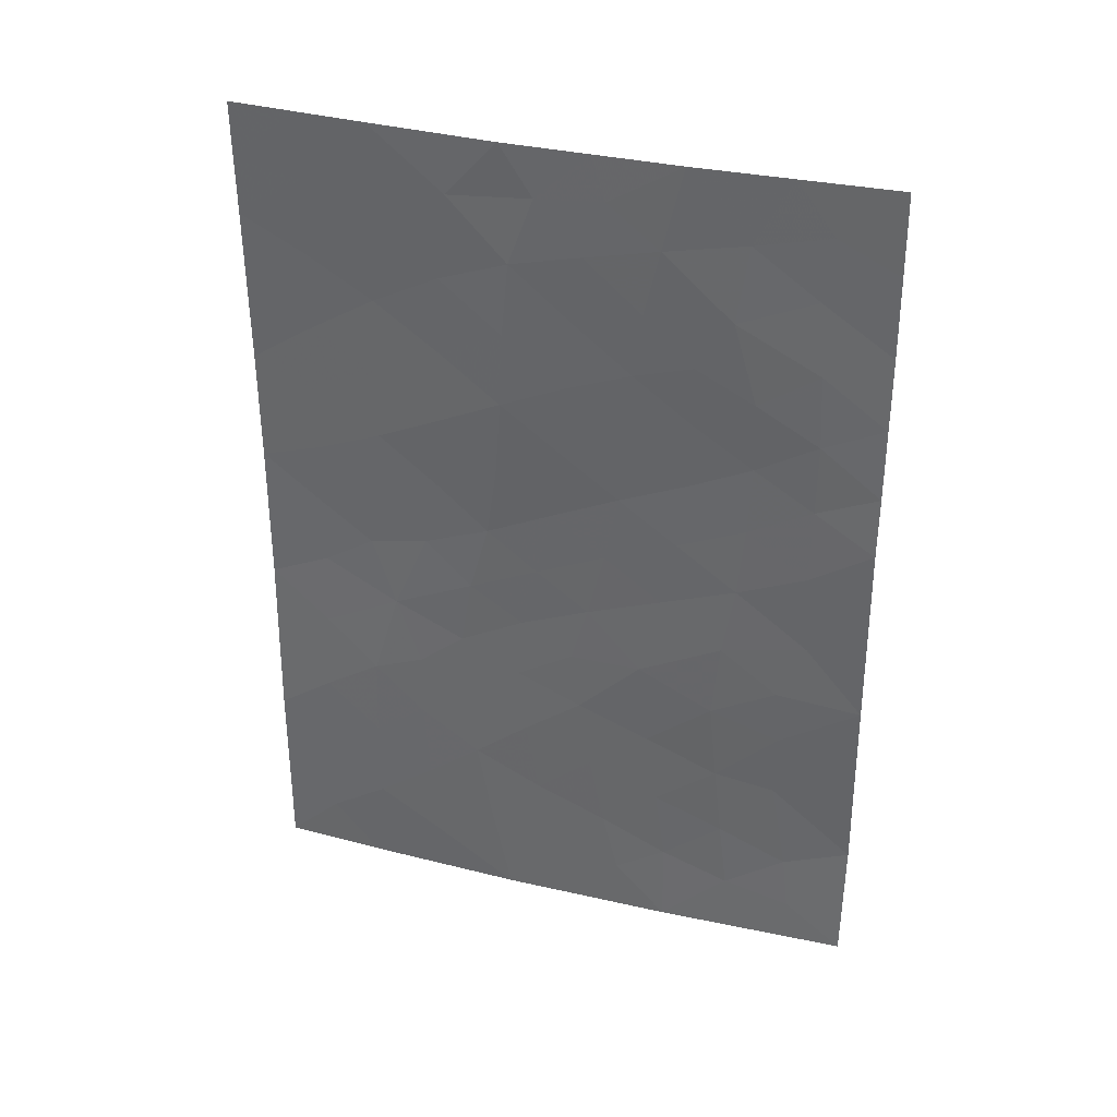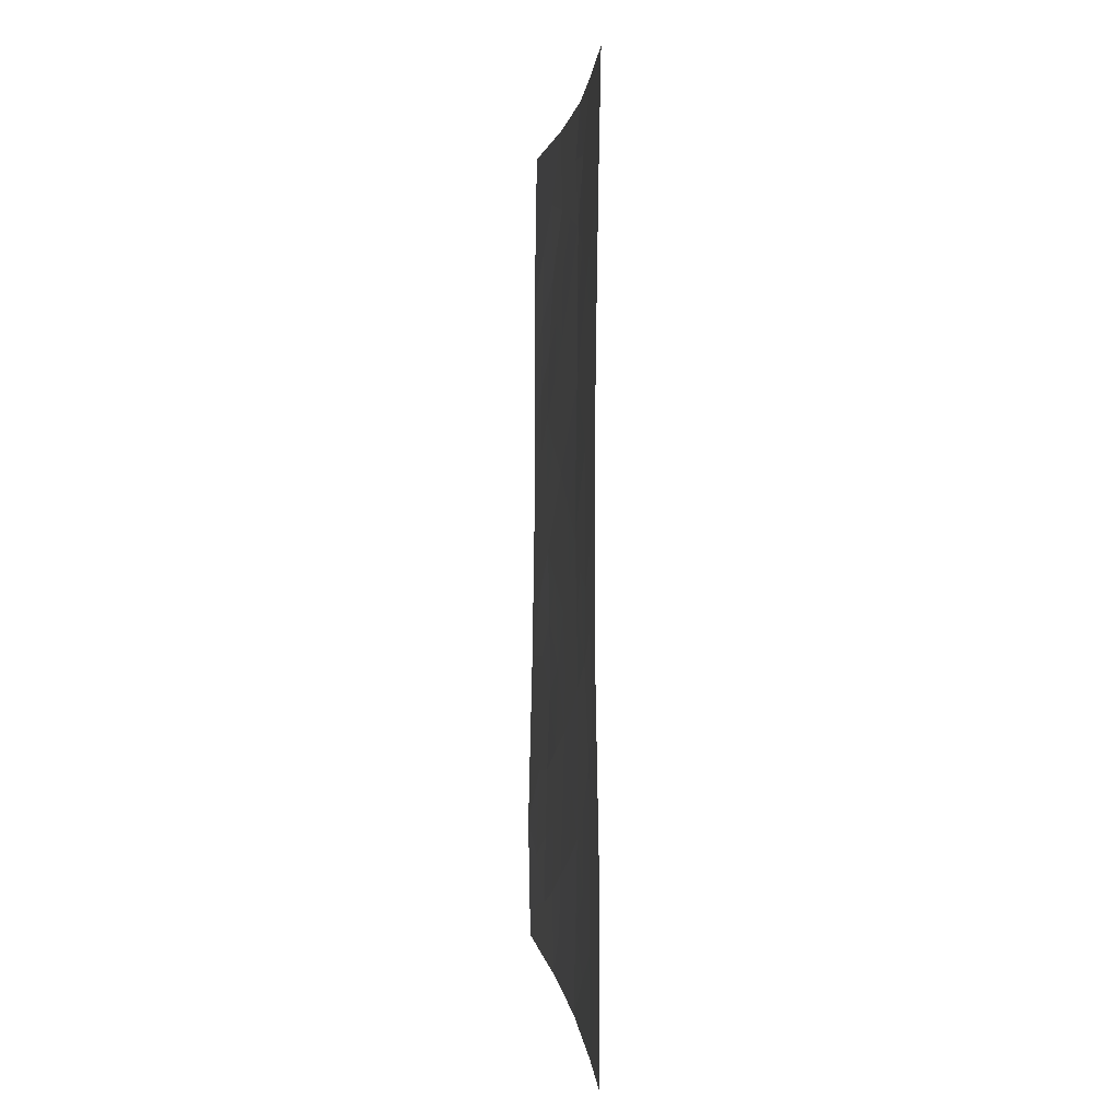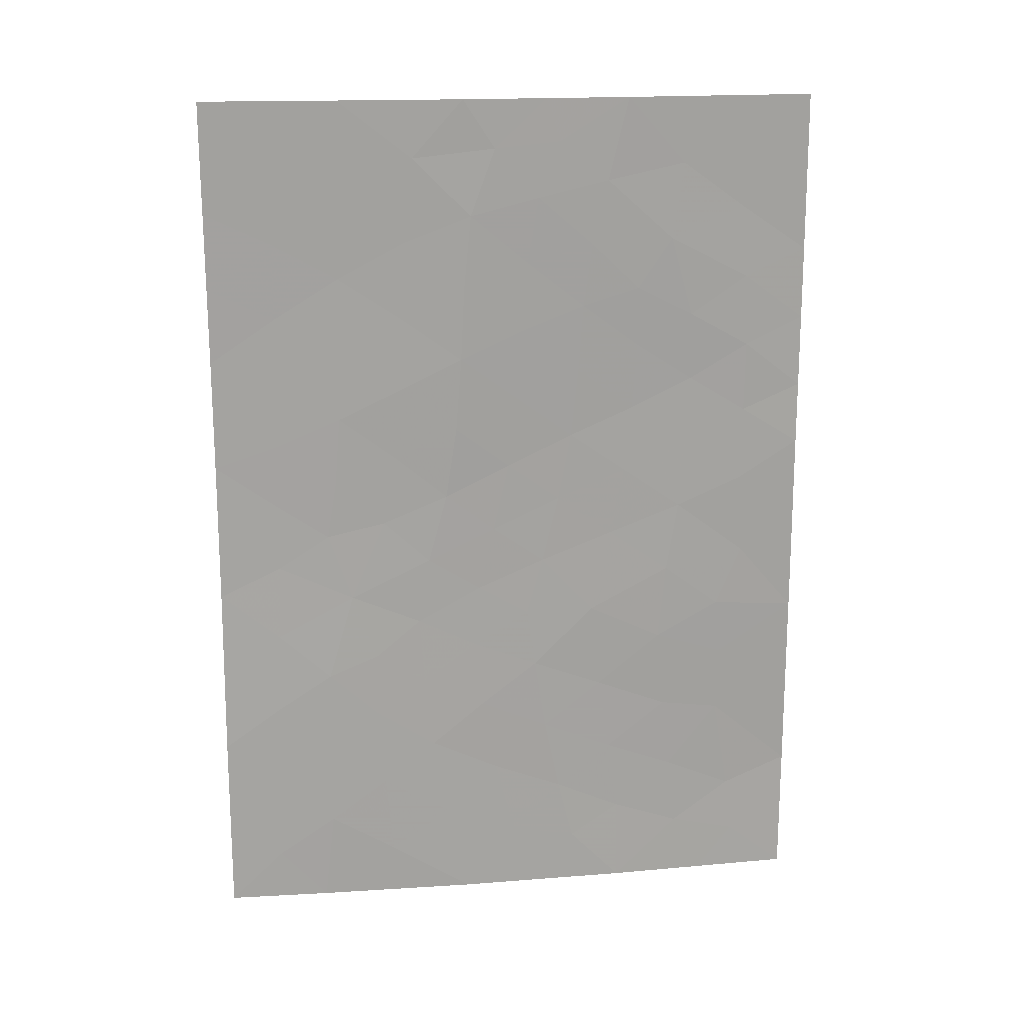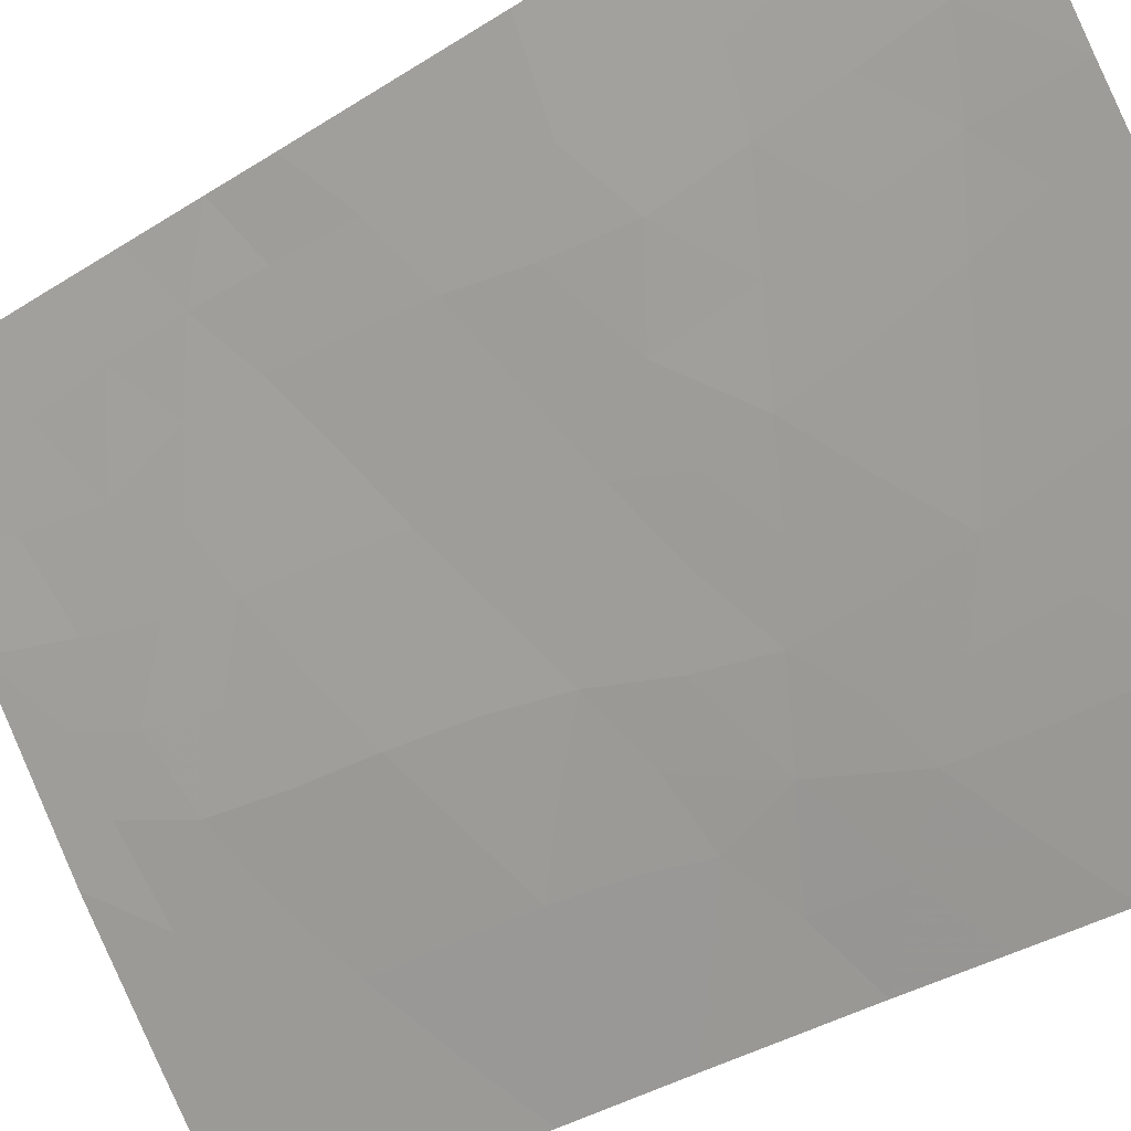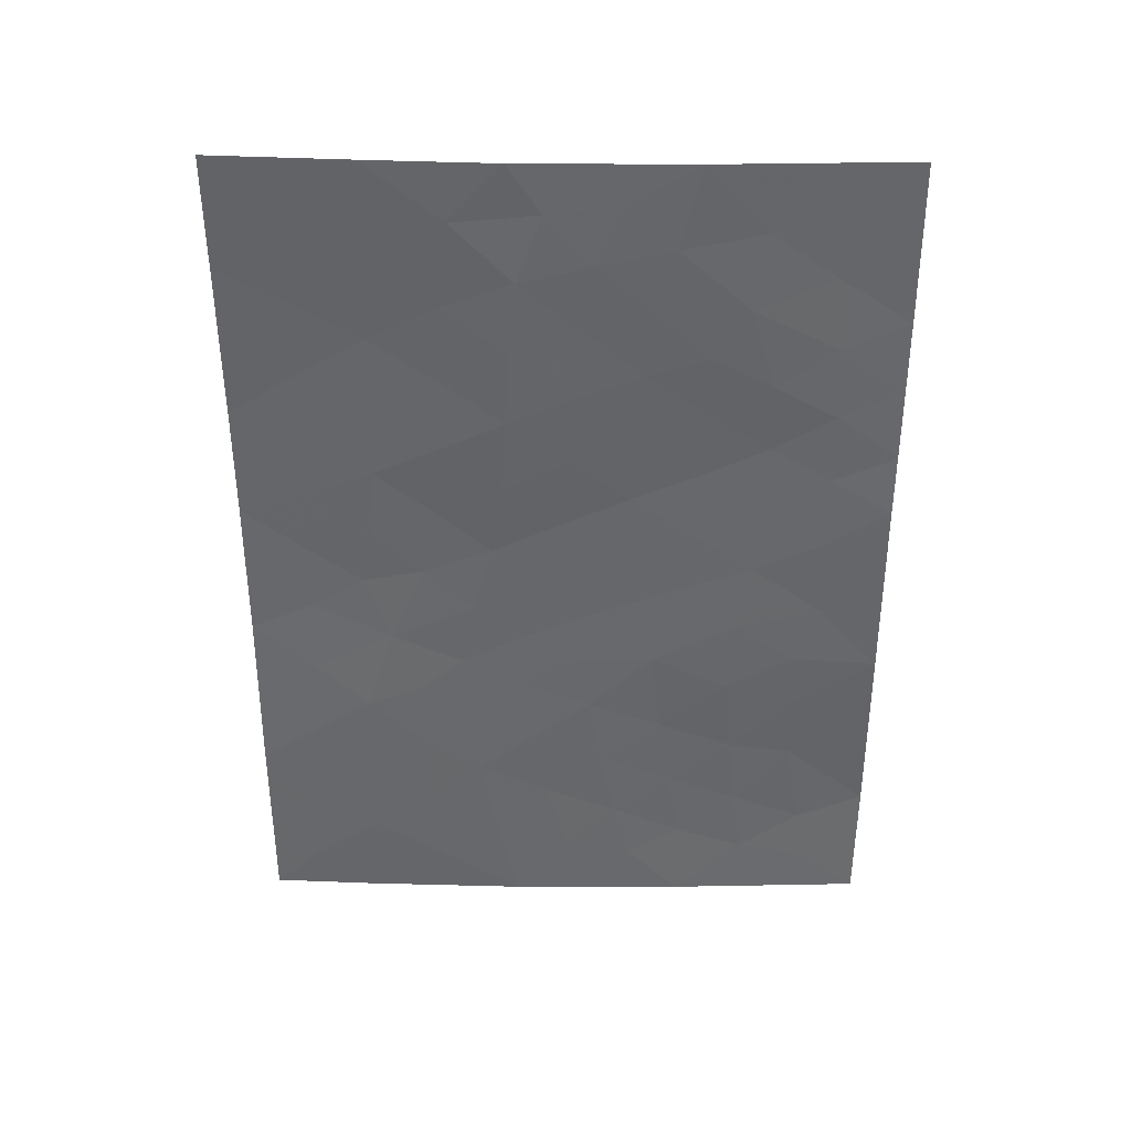
<metadata>
{"format":"obj","ext":"obj","renderer":"f3d","projection":"perspective","resolution":1024,"background":"white","views":[{"elev":34.6,"azim":-111.2,"up":"+Y"},{"elev":2.1,"azim":135.1,"up":"+Y"},{"elev":17.3,"azim":-137.3,"up":"+Y"},{"elev":-36.6,"azim":-50.3,"up":"+Z"},{"elev":37.5,"azim":-128.2,"up":"+Y"}]}
</metadata>
<code>
v 29.38 -46.37 82.33
v 29.32 -44.73 82.42
v 31.11 -38 80.16
v 32.36 -38 78.76
v 26.95 -40.19 85.4
v 32.39 -41.63 78.82
v 32.37 -39.53 78.79
v 31.2 -42.49 80.15
v 28.69 -39.14 83.07
v 29.96 -38 81.46
v 28.5 -38 83.27
v 29.91 -39.61 81.55
v 30.48 -45.61 80.99
v 29.16 -48.4 82.63
v 26.99 -50 85.47
v 28.57 -50 83.36
v 32.36 -50 78.77
v 32.37 -47.49 78.78
v 26.94 -38 85.37
v 30.21 -43.69 81.31
v 26.97 -45.65 85.44
v 31.17 -40.46 80.16
v 26.95 -42.2 85.41
v 27.95 -42.04 84.11
v 31.34 -44.25 80
v 30.02 -41.65 81.45
v 27.01 -48.23 85.49
v 28.04 -43.97 84.01
v 29.05 -42.83 82.73
v 28.16 -47.15 83.9
v 32.39 -45.12 78.82
v 32.39 -43.17 78.83
v 26.95 -43.06 85.4
v 31.33 -48.75 79.94
v 31.43 -50 79.84
v 30.03 -50 81.5
v 28.92 -40.92 82.83
v 30.35 -47.58 81.13
v 31.33 -46.42 79.96
v 28.84 -45.54 82.99
v 29.46 -45.54 82.24
v 28.14 -44.96 83.88
v 28.68 -44.35 83.21
v 31.75 -38.91 79.47
v 31.73 -38 79.46
v 32.37 -38.77 78.78
v 26.94 -39.09 85.39
v 27.43 -38.69 84.73
v 32.38 -40.58 78.8
v 31.78 -41.02 79.49
v 31.77 -39.96 79.48
v 29.11 -38.59 82.52
v 29.69 -38.67 81.81
v 29.31 -39.37 82.29
v 29.23 -38 82.37
v 27 -49.11 85.48
v 27.54 -48.58 84.76
v 27.48 -49.37 84.83
v 28.03 -49.15 84.09
v 27.78 -50 84.41
v 31.9 -50 79.3
v 31.87 -49.28 79.33
v 27.72 -38 84.32
v 28.6 -48.82 83.36
v 29.02 -49.26 82.8
v 26.95 -41.19 85.41
v 27.46 -40.56 84.71
v 27.44 -41.57 84.75
v 27.94 -41.09 84.08
v 28.42 -40.69 83.45
v 28.44 -41.52 83.47
v 28.03 -38.92 83.94
v 28.12 -39.98 83.82
v 30.21 -48.71 81.29
v 29.58 -49.09 82.08
v 29.76 -48.03 81.87
v 29.98 -40.63 81.48
v 29.47 -41.26 82.14
v 29.41 -40.28 82.19
v 26.99 -46.94 85.47
v 27.66 -47.27 84.57
v 27.66 -45.55 84.51
v 28.2 -46.03 83.8
v 26.96 -44.36 85.42
v 27.47 -43.59 84.73
v 27.44 -44.72 84.8
v 30.53 -38 80.81
v 30.44 -38.79 80.93
v 31.14 -39.33 80.16
v 30.55 -39.97 80.84
v 27.46 -42.54 84.75
v 29.17 -43.79 82.59
v 28.56 -43.39 83.35
v 28.49 -42.45 83.44
v 27.99 -43 84.07
v 28.97 -41.87 82.79
v 30.59 -41.04 80.82
v 32.39 -42.4 78.82
v 31.8 -42.87 79.48
v 31.78 -41.99 79.49
v 31.83 -43.77 79.46
v 31.25 -43.43 80.1
v 29.63 -43.26 82.01
v 29.77 -44.22 81.85
v 30.61 -42.08 80.8
v 30.68 -43.09 80.75
v 30.09 -42.69 81.41
v 30.81 -44.07 80.62
v 28.78 -46.75 83.11
v 32.38 -46.3 78.8
v 31.86 -46.94 79.36
v 31.83 -45.77 79.42
v 28.1 -48.17 84
v 31.18 -41.51 80.16
v 32.39 -44.15 78.82
v 31.82 -44.71 79.46
v 28.83 -40.04 82.91
v 30.82 -48.16 80.56
v 30.75 -49.29 80.64
v 30.73 -50 80.67
v 31.86 -48.13 79.35
v 32.36 -48.74 78.77
v 29.3 -50 82.43
v 28.68 -47.8 83.24
v 29.53 -42.26 82.1
v 30.38 -44.67 81.11
v 29.28 -47.39 82.46
v 29.88 -46.98 81.71
v 30.43 -46.55 81.03
v 29.95 -46.02 81.63
v 31.35 -47.57 79.93
v 31.11 -45.2 80.25
v 30.88 -46.13 80.5
v 30.88 -47.05 80.49
v 29.91 -45.13 81.68
v 27.51 -39.55 84.65
v 27.63 -46.34 84.58
f 42 43 40
f 44 45 46
f 136 47 48
f 49 50 51
f 52 53 54
f 55 10 53
f 56 57 58
f 59 60 58
f 17 61 62
f 63 72 48
f 16 64 65
f 66 67 68
f 69 70 71
f 74 75 76
f 77 78 79
f 84 85 86
f 10 88 53
f 89 90 88
f 68 69 24
f 92 43 93
f 94 93 95
f 94 71 96
f 97 77 90
f 98 99 100
f 99 101 102
f 92 103 104
f 44 51 89
f 105 106 107
f 102 108 106
f 83 40 109
f 110 111 112
f 81 113 57
f 105 97 114
f 95 85 91
f 115 116 101
f 50 100 114
f 73 117 70
f 74 118 119
f 36 119 120
f 62 121 122
f 123 65 75
f 79 117 54
f 113 124 64
f 78 125 96
f 108 132 126
f 103 125 107
f 86 42 82
f 127 128 76
f 127 124 109
f 129 128 130
f 121 131 111
f 134 129 133
f 131 118 134
f 132 116 112
f 104 126 135
f 135 130 41
f 1 40 41
f 41 40 2
f 83 42 40
f 42 28 43
f 40 43 2
f 7 44 46
f 44 3 45
f 46 45 4
f 72 136 48
f 48 47 19
f 7 49 51
f 49 6 50
f 51 50 22
f 9 52 54
f 54 53 12
f 11 55 52
f 15 56 58
f 56 27 57
f 58 57 59
f 59 16 60
f 58 60 15
f 61 35 62
f 34 62 35
f 19 63 48
f 63 11 72
f 16 59 64
f 65 64 14
f 23 66 68
f 66 5 67
f 69 67 73
f 24 69 71
f 69 73 70
f 71 70 37
f 72 9 73
f 73 67 136
f 67 5 136
f 38 74 76
f 74 36 75
f 76 75 14
f 12 77 79
f 77 26 78
f 79 78 37
f 27 80 81
f 80 21 137
f 21 84 86
f 84 33 85
f 86 85 28
f 10 87 88
f 87 3 88
f 53 88 12
f 3 89 88
f 89 22 90
f 88 90 12
f 23 68 91
f 68 67 69
f 91 68 24
f 29 92 93
f 92 2 43
f 93 43 28
f 24 94 95
f 94 29 93
f 95 93 28
f 29 94 96
f 94 24 71
f 96 71 37
f 22 97 90
f 97 26 77
f 90 77 12
f 6 98 100
f 98 32 99
f 100 99 8
f 8 99 102
f 99 32 101
f 102 101 25
f 2 92 104
f 92 29 103
f 104 103 20
f 3 44 89
f 44 7 51
f 89 51 22
f 9 72 11
f 26 105 107
f 105 8 106
f 107 106 20
f 8 102 106
f 102 25 108
f 106 108 20
f 30 83 109
f 109 40 1
f 31 110 112
f 110 18 111
f 112 111 39
f 27 81 57
f 81 30 113
f 57 113 59
f 8 105 114
f 105 26 97
f 114 97 22
f 33 23 91
f 24 95 91
f 95 28 85
f 91 85 33
f 32 115 101
f 115 31 116
f 101 116 25
f 22 50 114
f 50 6 100
f 114 100 8
f 73 9 117
f 70 117 37
f 36 74 119
f 74 38 118
f 119 118 34
f 34 35 119
f 120 119 35
f 17 62 122
f 62 34 121
f 122 121 18
f 36 123 75
f 123 16 65
f 75 65 14
f 12 79 54
f 79 37 117
f 54 117 9
f 59 113 64
f 113 30 124
f 64 124 14
f 37 78 96
f 78 26 125
f 96 125 29
f 20 108 126
f 108 25 132
f 126 132 13
f 20 103 107
f 103 29 125
f 107 125 26
f 86 28 42
f 14 127 76
f 127 1 128
f 76 128 38
f 1 127 109
f 127 14 124
f 109 124 30
f 13 129 130
f 129 38 128
f 130 128 1
f 18 121 111
f 121 34 131
f 111 131 39
f 132 39 133
f 132 133 13
f 39 134 133
f 134 38 129
f 133 129 13
f 39 131 134
f 131 34 118
f 134 118 38
f 39 132 112
f 132 25 116
f 112 116 31
f 2 104 135
f 104 20 126
f 135 126 13
f 2 135 41
f 135 13 130
f 41 130 1
f 52 9 11
f 136 5 47
f 55 53 52
f 72 73 136
f 80 137 81
f 137 21 82
f 21 86 82
f 82 42 83
f 137 83 30
f 30 81 137
f 137 82 83

</code>
